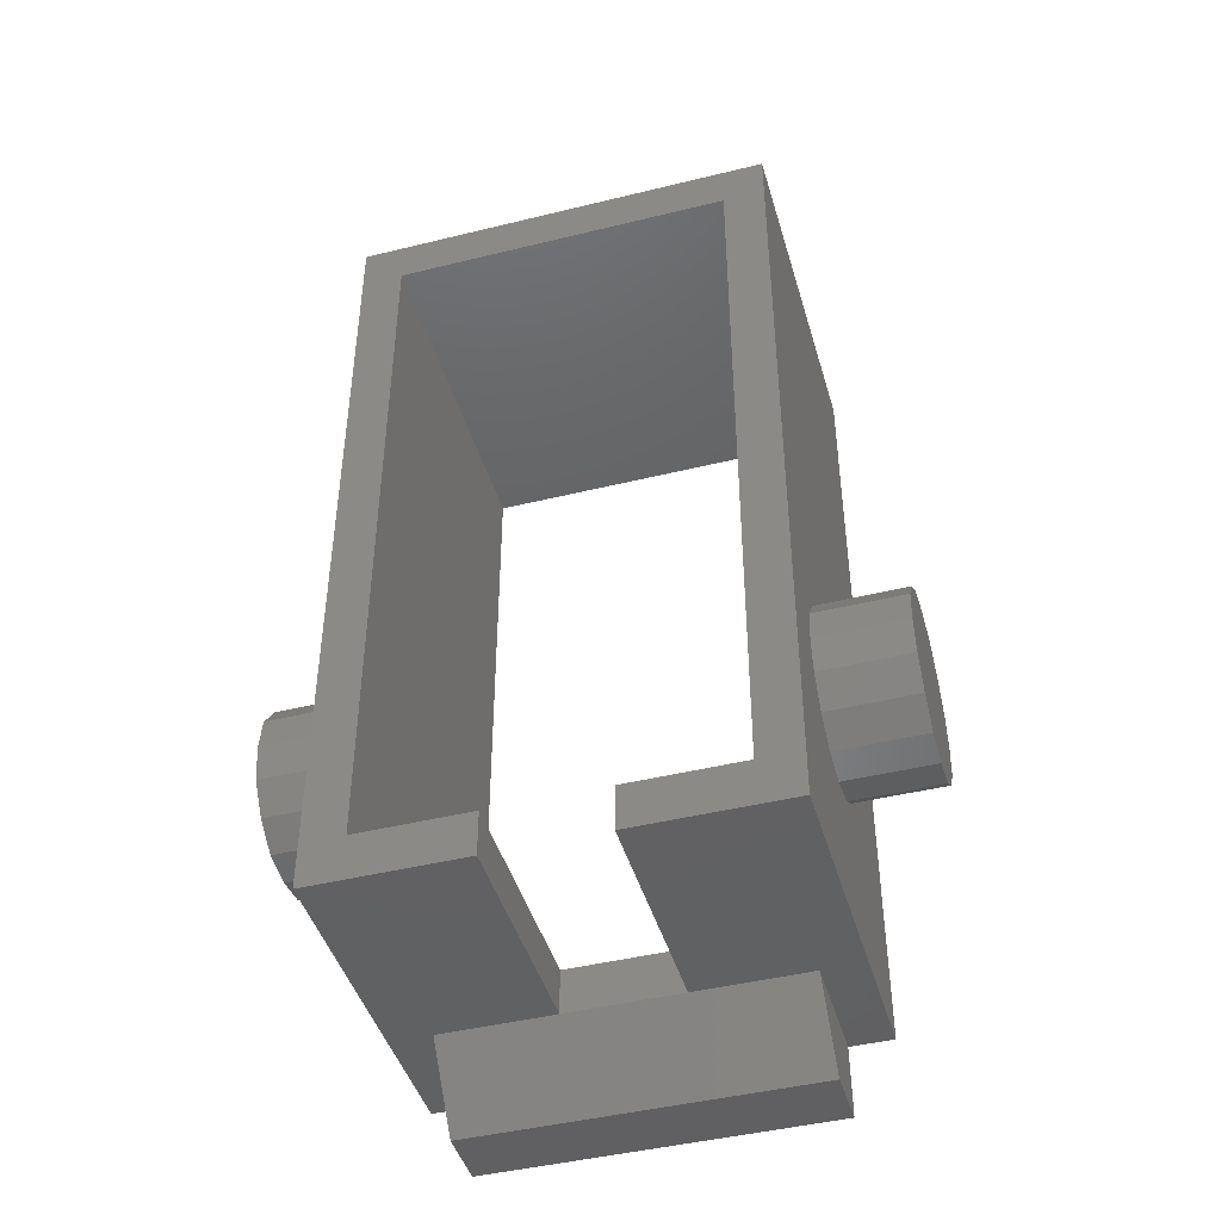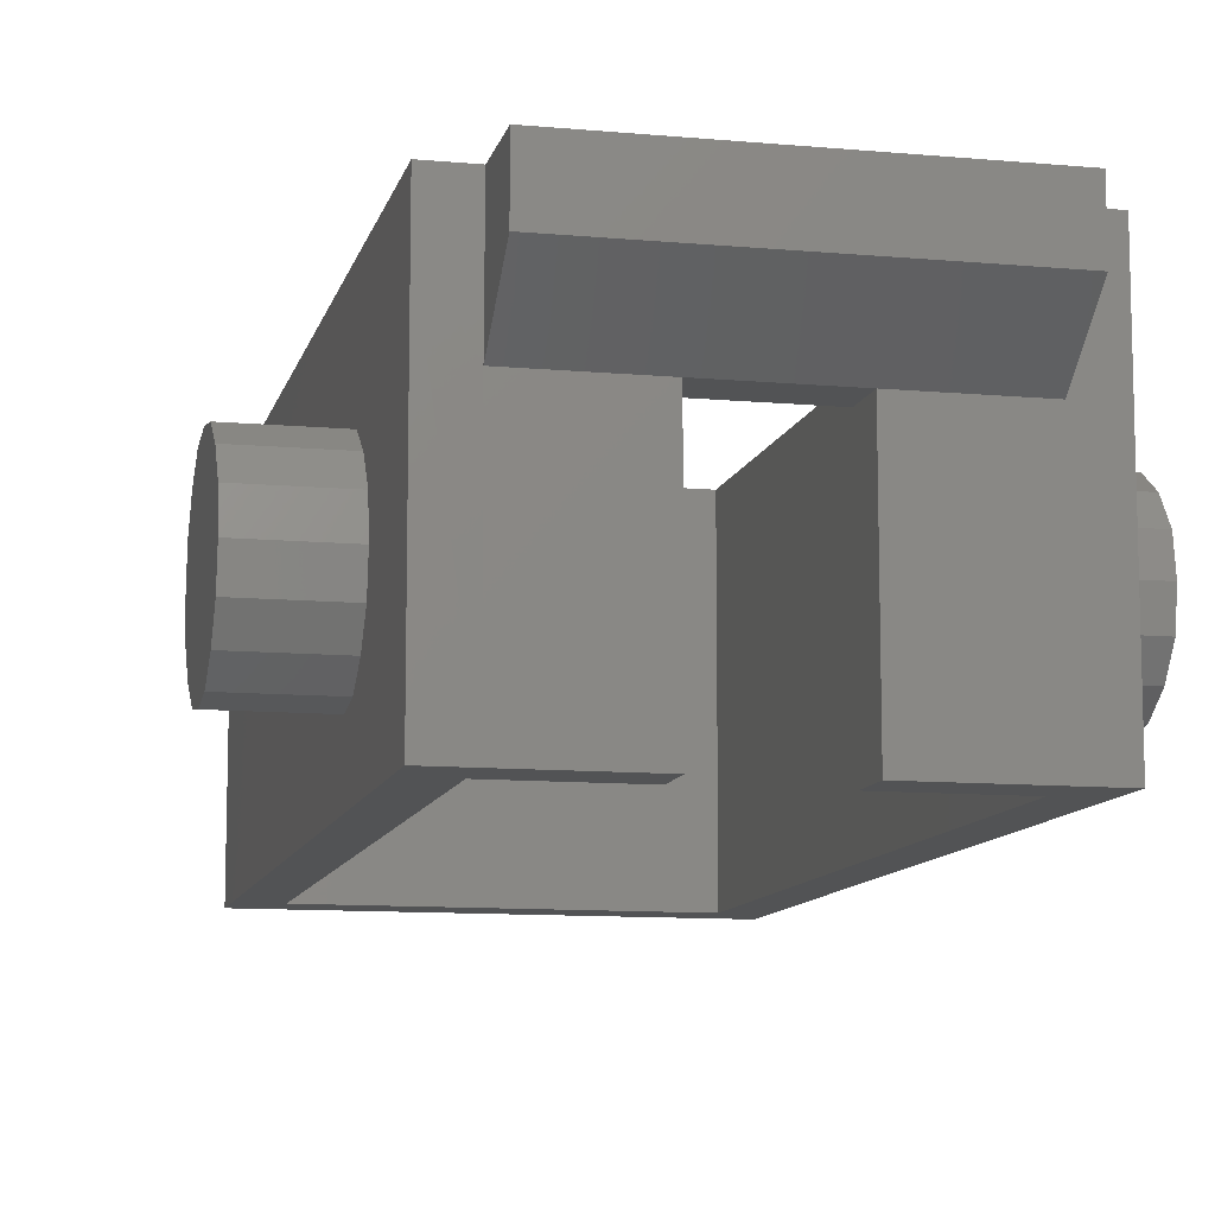
<metadata>
{"format":"stl","ext":"stl","renderer":"f3d","projection":"perspective","resolution":1024,"background":"white","views":[{"elev":-44.5,"azim":-164.0,"up":"+Y"},{"elev":-10.5,"azim":-13.0,"up":"+Z"}]}
</metadata>
<code>
# stl→obj: 364 verts, 728 faces
v 18.9 80.41 40.4
v 19.23 80.69 32.93
v 18.9 80.41 32.93
v 19.23 80.69 40.4
v 16.14 80.69 40.4
v 15.87 81.03 32.93
v 15.87 81.03 40.4
v 16.14 80.69 32.93
v 35.17 81.79 32.96
v 35.13 82.23 40.4
v 35.17 81.79 40.4
v 35.13 82.23 32.96
v 16.47 80.41 40.4
v 16.47 80.41 32.93
v 38.1 80.17 40.4
v 38.47 80.38 32.96
v 38.1 80.17 32.96
v 38.47 80.38 40.4
v 18.11 80.07 40.4
v 18.52 80.2 32.93
v 18.11 80.07 32.93
v 18.52 80.2 40.4
v 16.85 84.38 32.93
v 16.47 84.17 40.4
v 16.47 84.17 32.93
v 16.85 84.38 40.4
v 19.7 81.42 40.4
v 19.5 81.03 32.93
v 19.5 81.03 40.4
v 19.7 81.42 32.93
v 35.49 80.99 32.96
v 35.29 81.38 40.4
v 35.49 80.99 40.4
v 35.29 81.38 32.96
v 11.77 6.444 9.666
v 11.73 6.457 29.92
v 7.963 6.444 36.44
v 35.49 83.46 32.96
v 35.76 83.8 40.4
v 35.49 83.46 40.4
v 35.76 83.8 32.96
v 39.26 81.38 32.96
v 39.06 80.99 40.4
v 39.26 81.38 40.4
v 39.06 80.99 32.96
v 37.27 80 40.4
v 37.69 80.04 32.96
v 37.27 80 32.96
v 37.69 80.04 40.4
v 46.3 23.46 15.73
v 53.5 20.89 17.48
v 46.3 20.89 17.48
v 53.5 23.46 15.73
v 38.1 84.28 32.96
v 37.69 84.41 40.4
v 37.69 84.41 32.96
v 38.1 84.29 40.4
v 35.76 80.65 40.4
v 35.76 80.65 32.96
v 42.51 77.27 9.667
v 42.51 10.61 40.4
v 42.51 77.27 40.4
v 42.51 10.61 36.44
v 42.51 10.61 9.666
v 36.86 80.04 32.96
v 36.45 80.17 32.96
v 36.08 80.38 32.96
v 38.79 80.65 32.96
v 39.38 81.79 32.96
v 39.42 82.23 32.96
v 39.38 82.66 32.96
v 35.17 82.66 32.96
v 39.26 83.08 32.96
v 35.29 83.08 32.96
v 39.06 83.46 32.96
v 38.79 83.8 32.96
v 38.47 84.08 32.96
v 36.08 84.08 32.96
v 36.45 84.29 32.96
v 36.86 84.41 32.96
v 37.27 84.45 32.96
v 16.14 83.89 40.4
v 16.14 83.89 32.93
v 7.963 6.444 9.666
v 39.42 82.23 40.4
v 39.38 82.66 40.4
v 42.51 87.93 40.4
v 11.73 87.93 34.99
v 11.73 87.93 40.4
v 42.51 87.93 34.99
v 38.47 84.08 40.4
v 38.79 83.8 40.4
v 0.0001742 20.92 17.47
v 7.963 19.08 19.99
v 4.318e-05 19.08 19.99
v 7.963 20.92 17.47
v 11.73 77.28 9.667
v 11.73 77.27 40.4
v 19.23 83.89 32.93
v 19.5 83.55 40.4
v 19.23 83.89 40.4
v 19.5 83.55 32.93
v 11.77 10.61 36.44
v 11.77 10.61 40.4
v 11.77 10.61 9.667
v 15.67 81.42 32.93
v 15.54 81.85 40.4
v 15.67 81.42 40.4
v 15.54 81.85 32.93
v 35.17 82.66 40.4
v 18.11 84.51 32.93
v 17.68 84.56 40.4
v 17.68 84.56 32.93
v 18.11 84.51 40.4
v 36.08 84.08 40.4
v 17.26 84.51 40.4
v 17.26 84.51 32.93
v 36.86 84.41 40.4
v 36.45 84.29 40.4
v 11.73 81.48 40.4
v 11.73 81.48 29.92
v 36.45 80.17 40.4
v 36.86 80.04 40.4
v 35.29 83.08 40.4
v 18.87 7.558 32.96
v 18.5 7.764 40.4
v 18.5 7.764 32.96
v 18.87 7.558 40.4
v 46.3 6.444 40.4
v 42.51 6.444 40.4
v 42.51 6.457 29.92
v 37.7 3.422 32.93
v 36.85 3.422 32.93
v 37.27 3.379 32.93
v 38.11 3.551 32.93
v 36.44 3.551 32.93
v 38.48 3.76 32.93
v 36.06 3.76 32.93
v 38.82 4.042 32.93
v 35.73 4.042 32.93
v 39.09 4.385 32.93
v 35.46 4.385 32.93
v 39.29 4.777 32.93
v 35.25 4.777 32.93
v 39.41 5.201 32.93
v 35.13 5.201 32.93
v 39.46 5.643 32.93
v 35.09 5.643 32.93
v 35.13 6.085 32.93
v 39.41 6.085 32.93
v 39.29 6.51 32.93
v 35.25 6.51 32.93
v 39.09 6.901 32.93
v 35.46 6.901 32.93
v 38.82 7.244 32.93
v 35.73 7.244 32.93
v 38.48 7.526 32.93
v 36.06 7.526 32.93
v 36.44 7.735 32.93
v 38.11 7.735 32.93
v 36.85 7.864 32.93
v 37.7 7.864 32.93
v 37.27 7.907 32.93
v 11.77 6.444 40.4
v 17.26 80.07 40.4
v 16.85 80.2 32.93
v 16.85 80.2 40.4
v 17.26 80.07 32.93
v 0.001158 34.09 19.99
v 7.964 32.25 17.47
v 0.001026 32.25 17.47
v 7.964 34.09 19.99
v 39.38 81.79 40.4
v 18.1 3.522 32.96
v 17.26 3.522 32.96
v 17.68 3.479 32.96
v 16.86 3.649 32.96
v 18.5 3.649 32.96
v 18.87 3.855 32.96
v 16.49 3.855 32.96
v 16.16 4.132 32.96
v 19.2 4.132 32.96
v 19.47 4.469 32.96
v 15.89 4.469 32.96
v 19.67 4.854 32.96
v 15.7 4.854 32.96
v 19.79 5.272 32.96
v 15.57 5.272 32.96
v 19.83 5.706 32.96
v 15.53 5.706 32.96
v 19.79 6.141 32.96
v 15.57 6.141 32.96
v 19.67 6.559 32.96
v 15.7 6.559 32.96
v 19.47 6.944 32.96
v 15.89 6.944 32.96
v 19.2 7.281 32.96
v 16.16 7.281 32.96
v 16.49 7.558 32.96
v 16.86 7.764 32.96
v 18.1 7.891 32.96
v 17.26 7.891 32.96
v 17.68 7.934 32.96
v 7.963 18.58 23.05
v -7.515e-14 18.58 23.05
v 19.83 82.73 32.93
v 19.87 82.29 40.4
v 19.83 82.73 40.4
v 19.87 82.29 32.93
v 0.0008395 29.7 30.44
v 0.0003849 23.47 30.44
v 0.0006047 26.59 30.93
v 0.0001782 20.92 28.63
v 0.00103 32.25 28.63
v 4.539e-05 19.08 26.11
v 0.001161 34.09 26.11
v 0.001189 34.59 23.05
v 0.0003643 23.47 15.67
v 0.0008189 29.7 15.67
v 0.0006143 26.59 15.17
v 42.51 81.48 40.4
v 42.51 81.48 29.92
v 18.52 84.38 32.93
v 18.9 84.17 40.4
v 18.52 84.38 40.4
v 18.9 84.17 32.93
v 7.965 81.48 9.667
v 7.965 81.48 40.4
v 46.3 81.48 9.667
v 46.3 81.48 40.4
v 7.963 6.444 40.4
v 17.68 80.03 32.93
v 17.68 80.03 40.4
v 19.7 83.16 32.93
v 19.7 83.16 40.4
v 37.27 84.45 40.4
v 46.3 6.444 9.666
v 15.5 82.29 32.93
v 15.54 82.73 40.4
v 15.5 82.29 40.4
v 15.54 82.73 32.93
v 39.06 83.46 40.4
v 38.79 80.65 40.4
v 15.67 83.16 32.93
v 15.87 83.55 40.4
v 15.67 83.16 40.4
v 15.87 83.55 32.93
v 46.3 32.26 17.48
v 53.5 29.69 15.73
v 46.3 29.69 15.73
v 53.5 32.26 17.48
v 39.41 6.085 40.4
v 39.29 6.51 40.4
v 18.1 7.891 40.4
v 17.68 7.933 40.4
v 7.964 26.59 15.17
v 7.964 29.7 15.67
v 46.3 23.46 30.38
v 46.3 26.58 30.85
v 46.3 20.89 28.62
v 46.3 19.1 26.11
v 46.3 18.62 23.05
v 46.3 19.1 20
v 46.3 26.58 15.26
v 46.3 29.69 30.38
v 46.3 32.26 28.62
v 46.3 34.06 26.11
v 46.3 34.54 23.05
v 46.3 34.06 20
v 39.46 5.643 40.4
v 53.5 18.62 23.05
v 53.5 19.1 20
v 7.964 26.59 30.93
v 7.964 23.47 30.44
v 37.7 3.422 40.4
v 37.27 3.379 40.4
v 7.963 19.08 26.11
v 7.963 20.92 28.63
v 35.13 5.201 40.4
v 35.25 4.777 40.4
v 53.5 34.06 26.11
v 53.5 34.54 23.05
v 19.83 81.85 40.4
v 19.83 81.85 32.93
v 53.5 23.46 30.38
v 53.5 29.69 30.38
v 53.5 26.58 30.85
v 53.5 20.89 28.62
v 53.5 32.26 28.62
v 53.5 19.1 26.11
v 53.5 34.06 20
v 53.5 26.58 15.26
v 16.16 7.281 40.4
v 15.89 6.944 40.4
v 39.26 83.08 40.4
v 7.964 29.7 30.44
v 7.964 32.25 28.63
v 7.964 34.09 26.11
v 7.965 34.59 23.05
v 7.964 23.47 15.67
v 19.47 6.944 40.4
v 19.2 7.281 40.4
v 19.2 4.132 40.4
v 18.87 3.855 40.4
v 19.67 4.854 40.4
v 19.79 5.272 40.4
v 36.06 3.76 40.4
v 36.44 3.551 40.4
v 16.86 7.764 40.4
v 16.49 7.558 40.4
v 15.53 5.706 40.4
v 15.57 5.272 40.4
v 36.08 80.38 40.4
v 38.48 7.526 40.4
v 38.11 7.735 40.4
v 15.7 4.854 40.4
v 15.89 4.469 40.4
v 39.09 6.901 40.4
v 17.26 7.891 40.4
v 16.16 4.132 40.4
v 17.26 3.522 40.4
v 16.86 3.649 40.4
v 32.26 6.444 9.666
v 32.25 6.457 29.92
v 32.25 10.6 29.92
v 32.26 10.61 9.667
v 38.82 7.244 40.4
v 37.7 7.864 40.4
v 37.27 7.907 40.4
v 11.73 0.000214 40.4
v 17.68 3.479 40.4
v 36.85 3.422 40.4
v 16.49 3.855 40.4
v 15.57 6.141 40.4
v 15.7 6.559 40.4
v 18.1 3.522 40.4
v 18.5 3.649 40.4
v 35.73 4.042 40.4
v 35.46 4.385 40.4
v 19.47 4.469 40.4
v 35.09 5.643 40.4
v 19.83 5.706 40.4
v 35.13 6.085 40.4
v 19.79 6.141 40.4
v 35.25 6.51 40.4
v 19.67 6.559 40.4
v 35.46 6.901 40.4
v 35.73 7.244 40.4
v 36.06 7.526 40.4
v 36.44 7.735 40.4
v 36.85 7.864 40.4
v 42.51 -5.255e-14 40.4
v 38.11 3.551 40.4
v 38.48 3.76 40.4
v 38.82 4.042 40.4
v 39.09 4.385 40.4
v 39.29 4.777 40.4
v 39.41 5.201 40.4
v 42.51 2.362e-05 34.99
v 11.73 0.0002376 34.99
v 22.01 6.444 9.666
v 21.99 10.6 29.92
v 21.99 6.457 29.92
v 22.01 10.61 9.667
f 1 2 3
f 2 1 4
f 5 6 7
f 6 5 8
f 9 10 11
f 10 9 12
f 13 8 5
f 8 13 14
f 15 16 17
f 16 15 18
f 19 20 21
f 20 19 22
f 23 24 25
f 24 23 26
f 27 28 29
f 28 27 30
f 31 32 33
f 32 31 34
f 35 36 37
f 38 39 40
f 39 38 41
f 42 43 44
f 43 42 45
f 46 47 48
f 47 46 49
f 50 51 52
f 51 50 53
f 54 55 56
f 55 54 57
f 58 31 33
f 31 58 59
f 60 61 62
f 61 60 63
f 63 60 64
f 47 65 48
f 65 47 17
f 65 17 66
f 66 17 16
f 66 16 67
f 67 16 68
f 67 68 59
f 59 68 45
f 59 45 31
f 31 45 42
f 31 42 34
f 34 42 69
f 34 69 9
f 9 69 70
f 9 70 12
f 12 70 71
f 12 71 72
f 72 71 73
f 72 73 74
f 74 73 75
f 74 75 38
f 38 75 76
f 38 76 41
f 41 76 77
f 41 77 78
f 78 77 54
f 78 54 79
f 79 54 56
f 79 56 80
f 80 56 81
f 34 11 32
f 11 34 9
f 25 82 83
f 82 25 24
f 35 37 84
f 71 85 86
f 85 71 70
f 87 88 89
f 88 87 90
f 76 91 77
f 91 76 92
f 93 94 95
f 94 93 96
f 97 62 98
f 62 97 60
f 99 100 101
f 100 99 102
f 103 98 104
f 98 103 97
f 97 103 105
f 106 107 108
f 107 106 109
f 10 72 110
f 72 10 12
f 111 112 113
f 112 111 114
f 41 115 39
f 115 41 78
f 113 116 117
f 116 113 112
f 79 118 119
f 118 79 80
f 88 120 89
f 120 88 121
f 122 65 66
f 65 122 123
f 74 40 124
f 40 74 38
f 125 126 127
f 126 125 128
f 129 130 131
f 132 133 134
f 133 132 135
f 133 135 136
f 136 135 137
f 136 137 138
f 138 137 139
f 138 139 140
f 140 139 141
f 140 141 142
f 142 141 143
f 142 143 144
f 144 143 145
f 144 145 146
f 146 145 147
f 146 147 148
f 148 147 149
f 149 147 150
f 149 150 151
f 149 151 152
f 152 151 153
f 152 153 154
f 154 153 155
f 154 155 156
f 156 155 157
f 156 157 158
f 158 157 159
f 159 157 160
f 159 160 161
f 161 160 162
f 161 162 163
f 164 37 36
f 49 17 47
f 17 49 15
f 165 166 167
f 166 165 168
f 169 170 171
f 170 169 172
f 69 44 173
f 44 69 42
f 174 175 176
f 175 174 177
f 177 174 178
f 177 178 179
f 177 179 180
f 180 179 181
f 181 179 182
f 181 182 183
f 181 183 184
f 184 183 185
f 184 185 186
f 186 185 187
f 186 187 188
f 188 187 189
f 188 189 190
f 190 189 191
f 190 191 192
f 192 191 193
f 192 193 194
f 194 193 195
f 194 195 196
f 196 195 197
f 196 197 198
f 198 197 125
f 198 125 199
f 199 125 127
f 199 127 200
f 200 127 201
f 200 201 202
f 202 201 203
f 95 204 205
f 204 95 94
f 206 207 208
f 207 206 209
f 77 57 54
f 57 77 91
f 210 211 212
f 211 210 213
f 213 210 214
f 213 214 215
f 215 214 216
f 215 216 217
f 215 217 205
f 205 217 169
f 205 169 95
f 95 169 93
f 93 169 171
f 93 171 218
f 218 171 219
f 218 219 220
f 221 90 87
f 90 221 222
f 223 224 225
f 224 223 226
f 223 114 111
f 114 223 225
f 120 227 228
f 227 120 121
f 227 121 229
f 229 121 222
f 229 222 221
f 229 221 230
f 164 231 37
f 13 166 14
f 166 13 167
f 19 232 233
f 232 19 21
f 22 3 20
f 3 22 1
f 72 124 110
f 124 72 74
f 234 208 235
f 208 234 206
f 102 235 100
f 235 102 234
f 56 236 81
f 236 56 55
f 129 131 237
f 99 224 226
f 224 99 101
f 6 108 7
f 108 6 106
f 28 4 29
f 4 28 2
f 238 239 240
f 239 238 241
f 76 242 92
f 242 76 75
f 18 68 16
f 68 18 243
f 123 48 65
f 48 123 46
f 244 245 246
f 245 244 247
f 248 249 250
f 249 248 251
f 151 252 253
f 252 151 150
f 203 254 255
f 254 203 201
f 219 256 220
f 256 219 257
f 129 258 259
f 258 129 260
f 260 129 237
f 260 237 261
f 261 237 262
f 262 237 263
f 263 237 52
f 52 237 50
f 50 237 264
f 129 229 230
f 229 129 265
f 265 129 259
f 229 265 266
f 229 266 267
f 229 267 268
f 229 268 269
f 229 269 248
f 229 248 250
f 229 250 264
f 229 264 237
f 23 116 26
f 116 23 117
f 150 270 252
f 270 150 147
f 263 271 262
f 271 263 272
f 273 211 274
f 211 273 212
f 275 134 276
f 134 275 132
f 121 90 222
f 90 121 88
f 277 213 215
f 213 277 278
f 144 279 280
f 279 144 146
f 281 268 267
f 268 281 282
f 245 83 82
f 83 245 247
f 43 68 243
f 68 43 45
f 209 283 207
f 283 209 284
f 285 286 287
f 286 285 288
f 286 288 289
f 289 288 290
f 289 290 281
f 281 290 271
f 281 271 282
f 282 271 272
f 282 272 291
f 291 272 251
f 251 272 51
f 251 51 53
f 251 53 249
f 249 53 292
f 81 118 80
f 118 81 236
f 196 293 294
f 293 196 198
f 287 258 285
f 258 287 259
f 75 295 242
f 295 75 73
f 286 259 287
f 259 286 265
f 70 173 85
f 173 70 69
f 227 231 228
f 231 227 296
f 231 296 37
f 37 296 273
f 296 227 297
f 297 227 298
f 298 227 299
f 299 227 172
f 172 227 170
f 170 227 257
f 257 227 256
f 37 278 84
f 278 37 274
f 274 37 273
f 84 278 277
f 84 277 204
f 84 204 94
f 84 94 96
f 84 96 300
f 84 300 256
f 84 256 227
f 73 86 295
f 86 73 71
f 197 301 302
f 301 197 195
f 303 179 304
f 179 303 182
f 93 300 96
f 300 93 218
f 187 305 306
f 305 187 185
f 298 217 216
f 217 298 299
f 307 136 138
f 136 307 308
f 199 309 310
f 309 199 200
f 233 168 165
f 168 233 232
f 204 215 205
f 215 204 277
f 188 311 312
f 311 188 190
f 218 256 300
f 256 218 220
f 264 249 292
f 249 264 250
f 284 27 283
f 27 284 30
f 297 210 296
f 210 297 214
f 290 260 261
f 260 290 288
f 219 170 257
f 170 219 171
f 313 66 67
f 66 313 122
f 52 272 263
f 272 52 51
f 269 251 248
f 251 269 291
f 50 292 53
f 292 50 264
f 160 314 315
f 314 160 157
f 197 128 125
f 128 197 302
f 297 216 214
f 216 297 298
f 109 240 107
f 240 109 238
f 296 212 273
f 212 296 210
f 217 172 169
f 172 217 299
f 184 316 317
f 316 184 186
f 313 59 58
f 59 313 67
f 239 244 246
f 244 239 241
f 285 260 288
f 260 285 258
f 289 267 266
f 267 289 281
f 271 261 262
f 261 271 290
f 21 168 232
f 168 21 20
f 168 20 166
f 166 20 3
f 166 3 14
f 14 3 2
f 14 2 8
f 8 2 28
f 8 28 6
f 6 28 30
f 6 30 106
f 106 30 284
f 106 284 109
f 109 284 209
f 109 209 238
f 238 209 206
f 238 206 241
f 241 206 234
f 241 234 244
f 244 234 102
f 244 102 247
f 247 102 83
f 83 102 99
f 83 99 226
f 83 226 25
f 25 226 223
f 25 223 23
f 23 223 111
f 23 111 117
f 117 111 113
f 79 115 78
f 115 79 119
f 153 253 318
f 253 153 151
f 202 255 319
f 255 202 203
f 181 317 320
f 317 181 184
f 321 177 322
f 177 321 175
f 323 131 324
f 131 323 237
f 186 312 316
f 312 186 188
f 325 323 324
f 323 325 326
f 200 319 309
f 319 200 202
f 230 130 129
f 130 230 61
f 130 61 253
f 253 61 318
f 318 61 327
f 327 61 314
f 314 61 315
f 315 61 328
f 328 61 329
f 329 61 255
f 61 230 62
f 62 230 49
f 62 49 98
f 98 49 46
f 49 230 15
f 15 230 18
f 18 230 243
f 243 230 43
f 43 230 44
f 44 230 221
f 44 221 173
f 173 221 87
f 173 87 85
f 85 87 86
f 86 87 295
f 295 87 242
f 242 87 92
f 92 87 91
f 91 87 57
f 57 87 55
f 55 87 236
f 236 87 114
f 114 87 112
f 330 322 164
f 322 330 321
f 321 330 331
f 331 330 276
f 331 276 332
f 164 322 333
f 164 333 320
f 164 320 317
f 164 317 316
f 164 316 312
f 164 312 311
f 164 311 334
f 164 334 335
f 164 335 231
f 231 335 104
f 231 104 228
f 104 335 294
f 104 294 293
f 104 293 310
f 104 310 309
f 104 309 319
f 104 319 255
f 104 255 61
f 228 104 98
f 228 98 165
f 165 98 233
f 233 98 46
f 228 165 167
f 228 167 13
f 228 13 5
f 228 5 7
f 228 7 108
f 228 108 120
f 120 108 107
f 120 107 89
f 89 107 240
f 89 240 239
f 89 239 246
f 89 246 245
f 89 245 82
f 89 82 24
f 89 24 26
f 89 26 116
f 89 116 112
f 89 112 87
f 123 233 46
f 233 123 19
f 19 123 122
f 19 122 22
f 22 122 313
f 22 313 1
f 1 313 58
f 1 58 4
f 4 58 33
f 4 33 29
f 29 33 32
f 29 32 27
f 27 32 11
f 27 11 283
f 283 11 10
f 283 10 207
f 207 10 110
f 207 110 208
f 208 110 124
f 208 124 235
f 235 124 40
f 235 40 100
f 100 40 39
f 100 39 101
f 101 39 115
f 101 115 224
f 224 115 119
f 224 119 225
f 225 119 118
f 225 118 114
f 114 118 236
f 308 331 332
f 331 308 336
f 336 308 337
f 337 308 307
f 337 307 304
f 304 307 338
f 304 338 303
f 303 338 339
f 303 339 340
f 340 339 280
f 340 280 305
f 305 280 279
f 305 279 306
f 306 279 341
f 306 341 342
f 342 341 343
f 342 343 344
f 344 343 345
f 344 345 346
f 346 345 347
f 346 347 301
f 301 347 348
f 301 348 302
f 302 348 349
f 302 349 128
f 128 349 350
f 128 350 126
f 126 350 351
f 126 351 254
f 254 351 329
f 254 329 255
f 352 275 330
f 275 352 353
f 353 352 354
f 354 352 130
f 330 275 276
f 354 130 355
f 355 130 356
f 356 130 357
f 357 130 358
f 358 130 270
f 270 130 252
f 252 130 253
f 199 293 198
f 293 199 310
f 359 130 352
f 130 359 131
f 354 135 353
f 135 354 137
f 183 303 340
f 303 183 182
f 162 329 163
f 329 162 328
f 333 181 320
f 181 333 180
f 194 294 335
f 294 194 196
f 63 64 325
f 159 351 350
f 351 159 161
f 331 174 176
f 174 331 336
f 360 330 164
f 158 350 349
f 350 158 159
f 189 306 342
f 306 189 187
f 361 362 363
f 362 361 364
f 301 193 346
f 193 301 195
f 274 213 278
f 213 274 211
f 331 175 321
f 175 331 176
f 140 339 338
f 339 140 142
f 357 141 356
f 141 357 143
f 157 327 314
f 327 157 155
f 36 360 164
f 61 103 104
f 103 61 63
f 192 335 334
f 335 192 194
f 141 355 356
f 355 141 139
f 127 254 201
f 254 127 126
f 185 340 305
f 340 185 183
f 337 174 336
f 174 337 178
f 308 133 136
f 133 308 332
f 191 342 344
f 342 191 189
f 304 178 337
f 178 304 179
f 343 152 345
f 152 343 149
f 161 329 351
f 329 161 163
f 145 357 358
f 357 145 143
f 148 343 341
f 343 148 149
f 152 347 345
f 347 152 154
f 276 133 332
f 133 276 134
f 353 132 275
f 132 353 135
f 364 105 362
f 360 131 359
f 131 360 324
f 324 360 36
f 324 36 363
f 338 138 140
f 138 338 307
f 311 192 334
f 192 311 190
f 289 265 286
f 265 289 266
f 63 362 103
f 362 63 325
f 146 341 279
f 341 146 148
f 35 363 36
f 363 35 361
f 162 315 328
f 315 162 160
f 326 64 323
f 35 364 361
f 364 35 84
f 364 84 105
f 105 84 227
f 105 227 97
f 97 227 229
f 237 64 229
f 64 237 323
f 229 64 60
f 229 60 97
f 142 280 339
f 280 142 144
f 362 105 103
f 156 349 348
f 349 156 158
f 347 156 348
f 156 347 154
f 268 291 269
f 291 268 282
f 155 318 327
f 318 155 153
f 64 326 325
f 355 137 354
f 137 355 139
f 270 145 358
f 145 270 147
f 322 180 333
f 180 322 177
f 193 344 346
f 344 193 191
f 363 325 324
f 325 363 362
f 360 352 330
f 352 360 359

</code>
